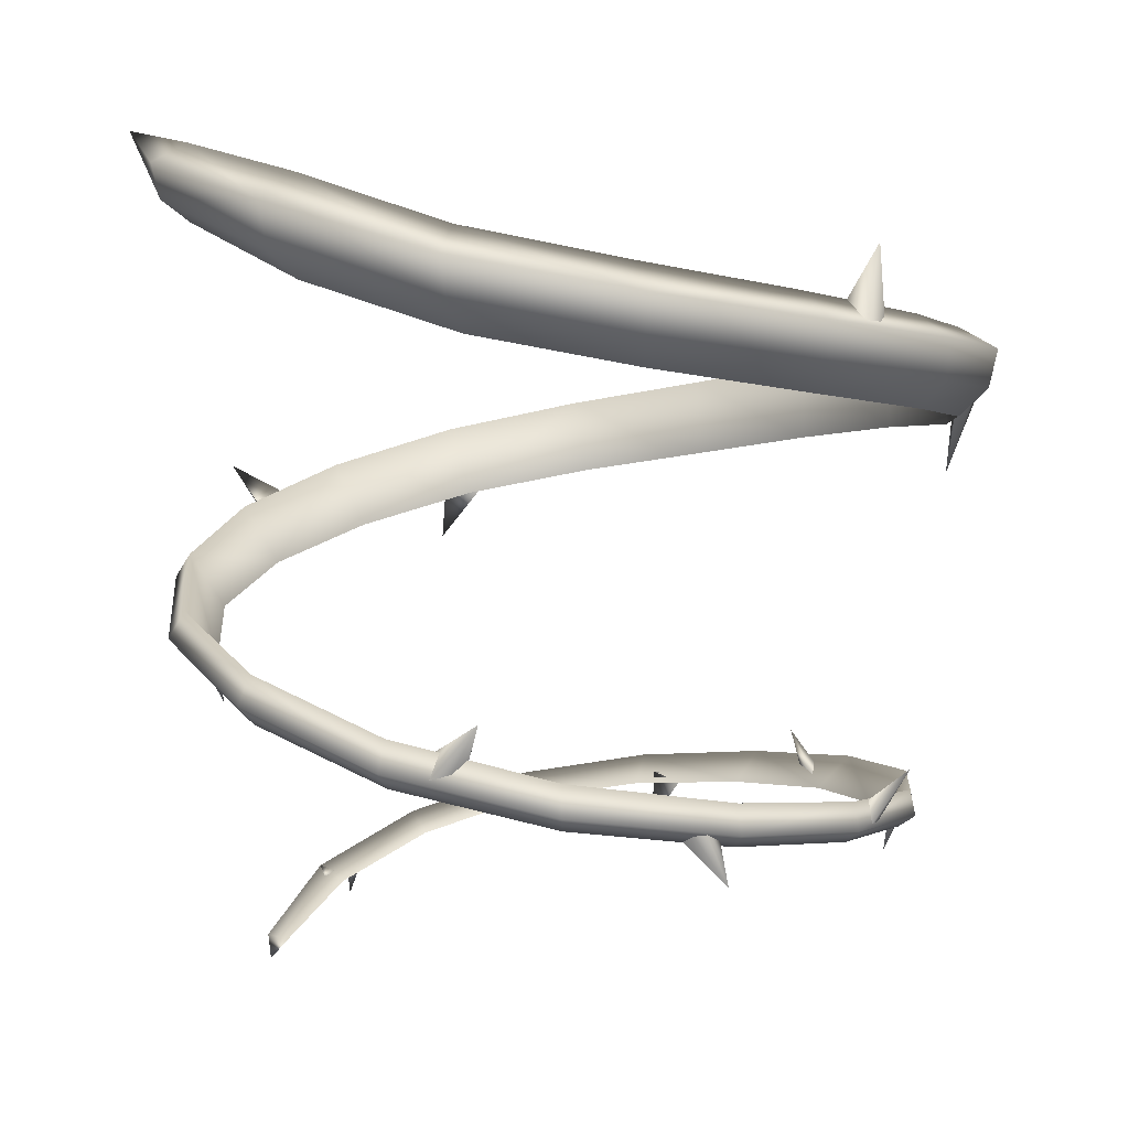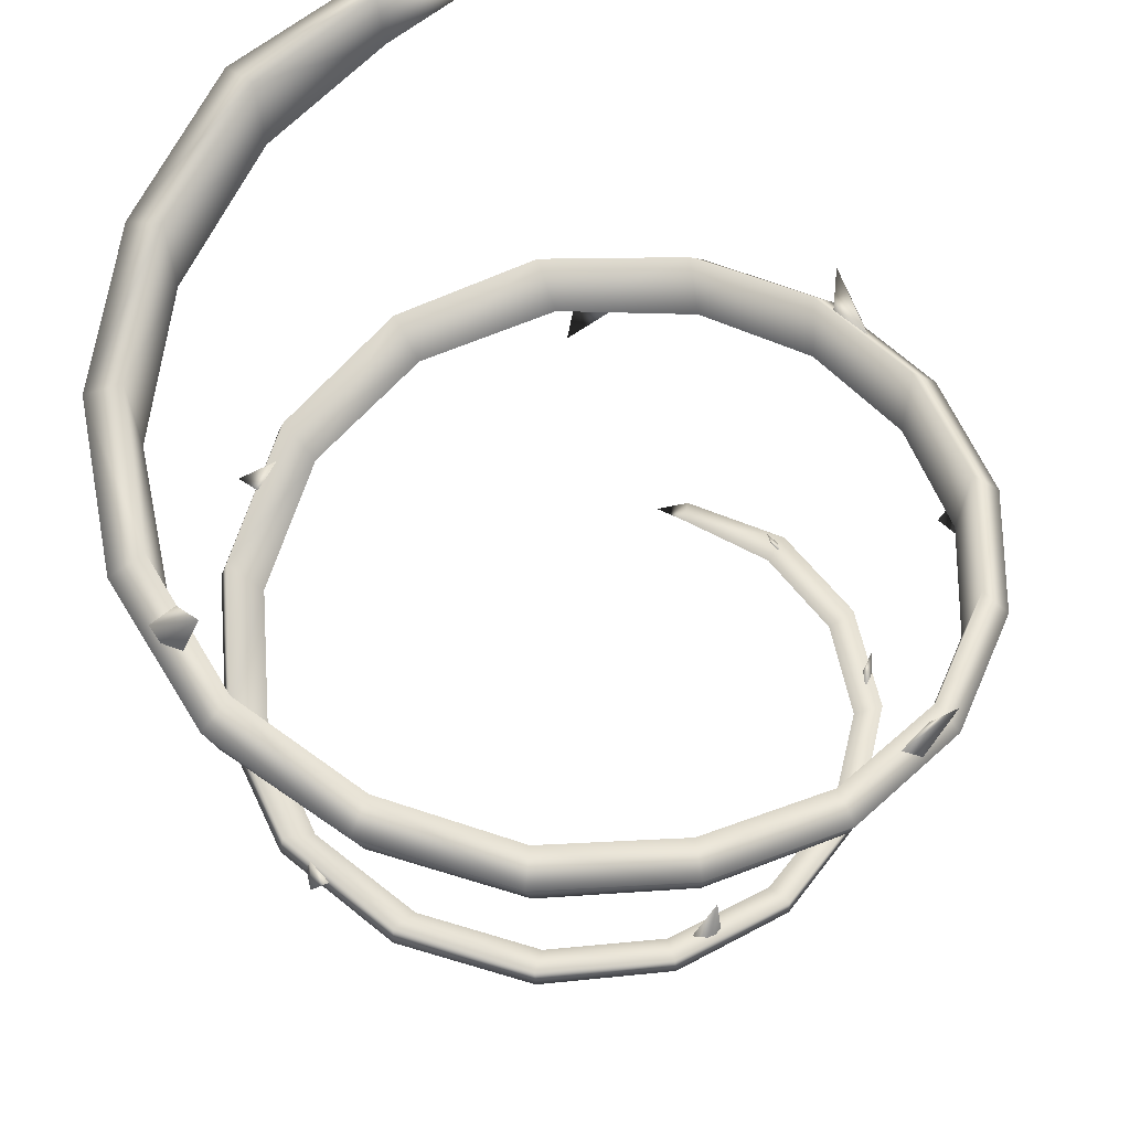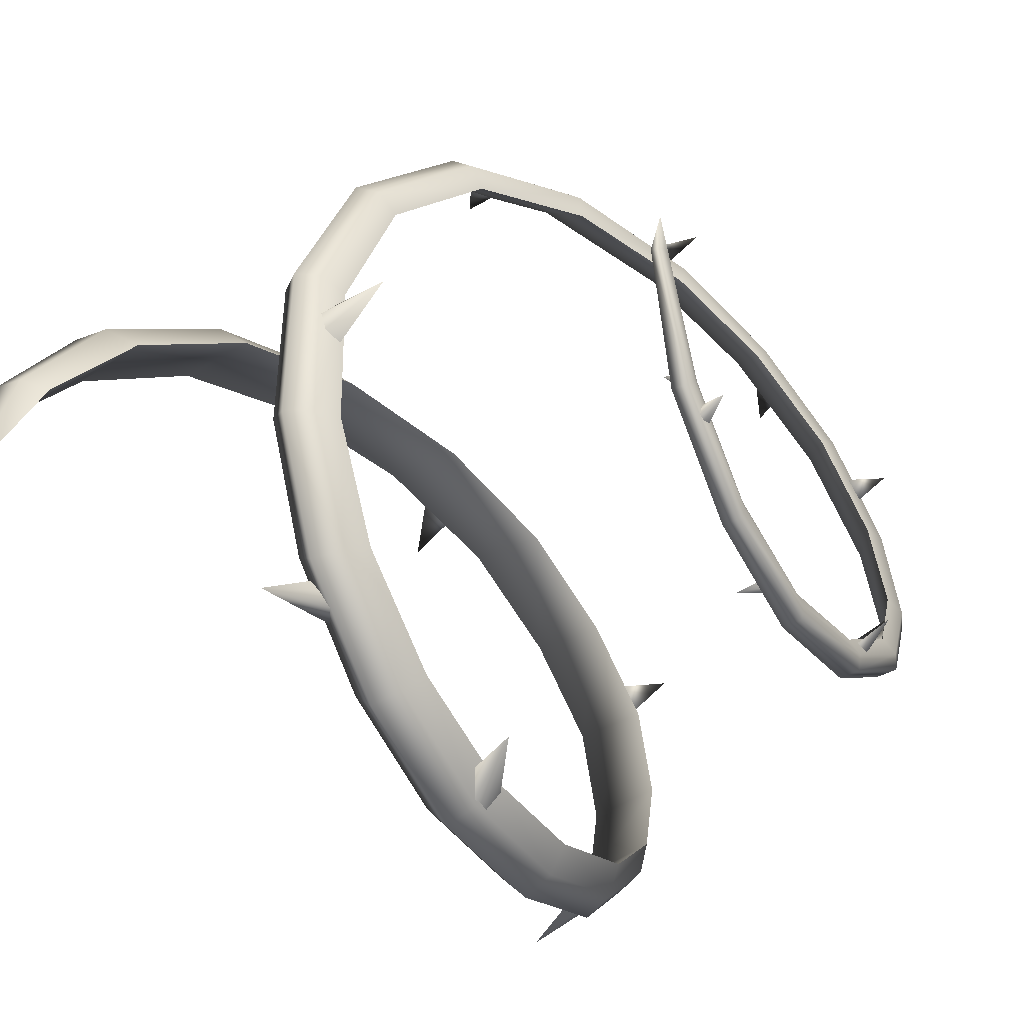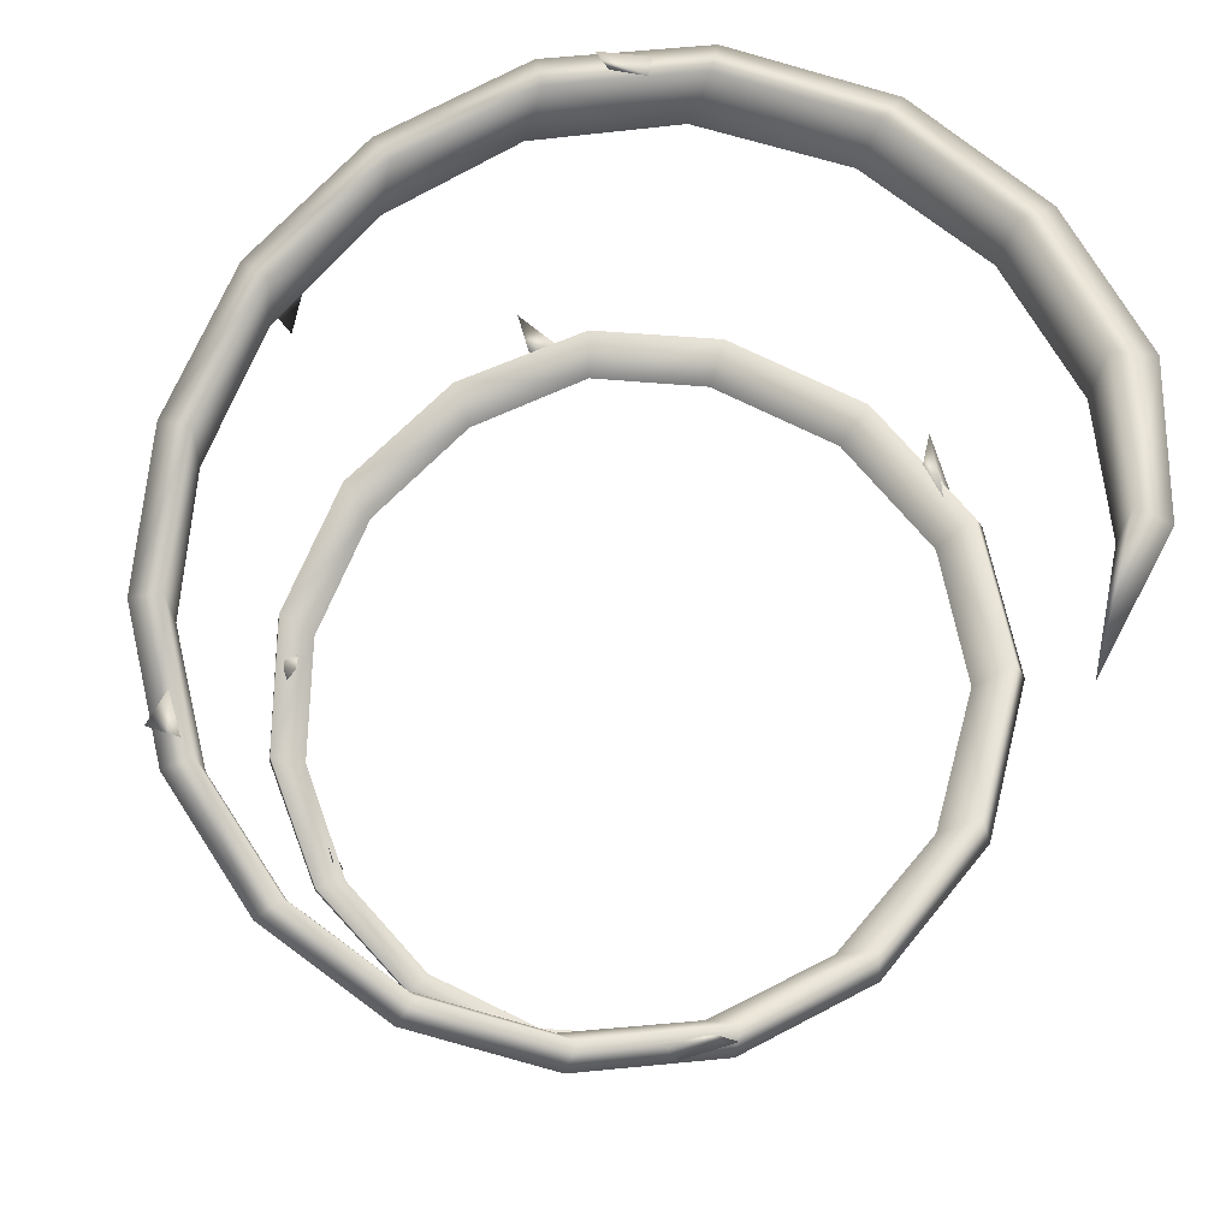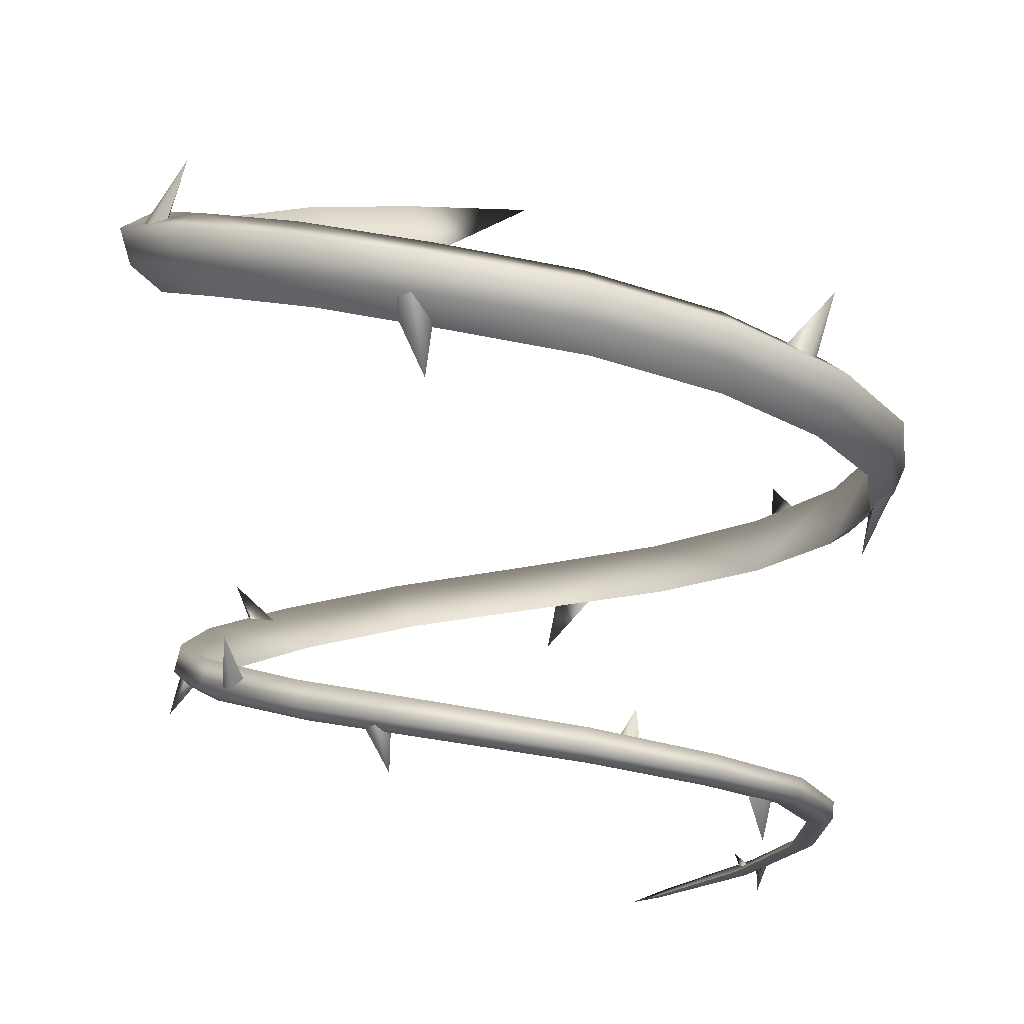
<metadata>
{"format":"obj","ext":"obj","renderer":"f3d","projection":"perspective","resolution":1024,"background":"white","views":[{"elev":12.2,"azim":167.8,"up":"+Z"},{"elev":63.2,"azim":-92.6,"up":"+Z"},{"elev":-45.4,"azim":131.2,"up":"+Y"},{"elev":71.0,"azim":31.0,"up":"+Z"},{"elev":-6.4,"azim":-85.6,"up":"+Z"}]}
</metadata>
<code>
g mesh_wrap_thorns
v 0.1655 -0.1894 -0.3791
v 0.218 -0.1156 -0.3997
v 0.2113 -0.1153 -0.3979
v 0.1586 -0.182 -0.3759
v 0.2271 -0.09294 -0.4041
v 0.08362 -0.2253 -0.3535
v 0.08548 -0.2355 -0.3561
v -0.004269 -0.2361 -0.333
v -0.00788 -0.2469 -0.3351
v -0.0901 -0.2109 -0.3182
v -0.09916 -0.2206 -0.3201
v -0.1599 -0.1536 -0.3047
v -0.1735 -0.161 -0.3065
v -0.2034 -0.0716 -0.2888
v -0.2202 -0.07492 -0.2902
v -0.2136 0.02386 -0.2732
v -0.2313 0.02659 -0.2747
v 0.2229 -0.1184 -0.3984
v 0.08744 -0.2439 -0.3528
v -0.009235 -0.2562 -0.3308
v 0.1704 -0.1958 -0.3767
v -0.1043 -0.2291 -0.3147
v -0.1825 -0.1667 -0.2998
v -0.2315 -0.07629 -0.2826
v -0.243 0.02998 -0.2661
v -0.1852 0.1182 -0.2575
v -0.2011 0.1271 -0.2592
v -0.1256 0.1918 -0.24
v -0.136 0.2059 -0.242
v -0.04642 0.2445 -0.2274
v -0.04253 0.2263 -0.2257
v 0.06568 0.2276 -0.2068
v 0.07037 0.2466 -0.2083
v 0.1665 0.1853 -0.1846
v 0.1788 0.2017 -0.1856
v 0.2571 0.1119 -0.161
v 0.239 0.1011 -0.1614
v 0.2916 -0.004977 -0.1417
v 0.2698 -0.007979 -0.1441
v 0.275 -0.1244 -0.1254
v 0.2534 -0.119 -0.1307
v -0.211 0.135 -0.2497
v -0.1421 0.2171 -0.2316
v -0.04783 0.2576 -0.216
v 0.07434 0.2595 -0.1957
v 0.2686 0.1199 -0.1459
v 0.1873 0.2127 -0.1718
v 0.305 -0.0007623 -0.1252
v 0.2888 -0.1248 -0.1073
v -0.04636 0.2525 -0.1946
v 0.07252 0.2535 -0.1737
v -0.2072 0.1338 -0.2302
v -0.1389 0.2139 -0.211
v -0.2396 0.03049 -0.2476
v -0.2289 -0.0751 -0.2651
v -0.1801 -0.1664 -0.2836
v -0.1013 -0.23 -0.2998
v -0.005694 -0.2575 -0.3172
v 0.09132 -0.245 -0.3407
v 0.1748 -0.1964 -0.3662
v 0.2262 -0.119 -0.3939
v 0.2271 -0.09294 -0.4041
v 0.2113 -0.1153 -0.3979
v 0.1586 -0.182 -0.3759
v 0.2271 -0.09294 -0.4041
v 0.08362 -0.2253 -0.3535
v -0.004269 -0.2361 -0.333
v -0.0901 -0.2109 -0.3182
v -0.1599 -0.1536 -0.3047
v -0.2034 -0.0716 -0.2888
v -0.2136 0.02386 -0.2732
v -0.1852 0.1182 -0.2575
v -0.1256 0.1918 -0.24
v -0.04253 0.2263 -0.2257
v 0.06568 0.2276 -0.2068
v 0.1665 0.1853 -0.1846
v 0.1814 0.2075 -0.1495
v 0.259 0.1192 -0.124
v 0.2935 0.005381 -0.1042
v 0.2792 -0.1119 -0.08775
v 0.239 0.1011 -0.1614
v 0.2698 -0.007979 -0.1441
v 0.2534 -0.119 -0.1307
v 0.2281 -0.203 -0.07099
v 0.2341 -0.2198 -0.0893
v 0.2216 -0.2153 -0.1088
v 0.1481 -0.2879 -0.06963
v 0.1386 -0.28 -0.09071
v 0.2029 -0.2036 -0.1169
v 0.1258 -0.2633 -0.1017
v 0.03792 -0.3109 -0.07057
v 0.03285 -0.2917 -0.0843
v -0.06702 -0.3027 -0.05136
v -0.06381 -0.2842 -0.06767
v -0.1622 -0.2573 -0.03059
v -0.1511 -0.2425 -0.04922
v -0.2173 -0.1723 -0.02703
v -0.234 -0.1807 -0.006832
v -0.2569 -0.07927 -0.005045
v -0.2764 -0.07952 0.01617
v -0.2665 0.02266 0.01345
v -0.2858 0.03164 0.03535
v 0.04333 -0.3207 -0.04789
v -0.06583 -0.3122 -0.02728
v -0.1647 -0.2647 -0.005238
v -0.2391 -0.1845 0.01949
v -0.2823 -0.07948 0.04323
v -0.291 0.03578 0.06322
v -0.2401 0.1201 0.03564
v -0.2554 0.1376 0.05768
v -0.1814 0.2063 0.05662
v -0.1906 0.2292 0.07841
v -0.09004 0.2625 0.07852
v -0.09169 0.2879 0.1002
v 0.02407 0.2801 0.1008
v 0.0306 0.3054 0.1221
v 0.1359 0.2558 0.1223
v 0.1502 0.2785 0.1432
v 0.2304 0.1928 0.1511
v 0.2518 0.2105 0.1719
v 0.2901 0.1075 0.1805
v 0.3099 0.1147 0.1964
v 0.3216 0.007348 0.2342
v -0.2584 0.1451 0.0863
v -0.191 0.2383 0.1078
v -0.08936 0.2969 0.1304
v 0.03497 0.3134 0.1529
v 0.1557 0.2849 0.1747
v 0.2577 0.2157 0.2038
v 0.3158 0.118 0.221
v -0.07961 0.2709 0.1456
v 0.03332 0.2843 0.1689
v -0.1726 0.218 0.1221
v -0.2348 0.1323 0.09996
v -0.2649 0.03149 0.07633
v -0.2566 -0.07505 0.05632
v -0.2169 -0.1726 0.03267
v -0.1477 -0.2482 0.008296
v -0.05483 -0.2928 -0.01275
v 0.04799 -0.3003 -0.03222
v 0.1471 -0.2686 -0.05261
v -0.2569 -0.07927 -0.005045
v -0.2173 -0.1723 -0.02703
v -0.2665 0.02266 0.01345
v 0.2029 -0.2036 -0.1169
v 0.1258 -0.2633 -0.1017
v 0.03285 -0.2917 -0.0843
v -0.06381 -0.2842 -0.06767
v -0.2401 0.1201 0.03564
v -0.1814 0.2063 0.05662
v -0.09004 0.2625 0.07852
v 0.02407 0.2801 0.1008
v 0.1359 0.2558 0.1223
v 0.1419 0.2578 0.1908
v 0.2323 0.1956 0.2197
v 0.2906 0.1115 0.2326
v 0.2304 0.1928 0.1511
v 0.2901 0.1075 0.1805
v 0.3216 0.007348 0.2342
v -0.1511 -0.2425 -0.04922
v 0.05729 -0.2856 -0.1186
v 0.01964 -0.2947 -0.07719
v 0.02638 -0.3082 -0.06969
v 0.05729 -0.2856 -0.1186
v 0.04052 -0.3097 -0.07008
v 0.05729 -0.2856 -0.1186
v 0.05118 -0.2957 -0.06302
v 0.05729 -0.2856 -0.1186
v 0.05118 -0.2957 -0.06302
v 0.01964 -0.2947 -0.07719
v 0.235 -0.2185 -0.04122
v 0.2049 -0.2162 -0.08927
v 0.204 -0.2325 -0.09324
v 0.235 -0.2185 -0.04122
v 0.2041 -0.242 -0.08264
v 0.235 -0.2185 -0.04122
v 0.1908 -0.2407 -0.06928
v 0.235 -0.2185 -0.04122
v 0.1908 -0.2407 -0.06928
v 0.2049 -0.2162 -0.08927
v 0.2653 -0.01678 -0.1784
v 0.2658 -0.05517 -0.1366
v 0.2817 -0.05386 -0.1313
v 0.2653 -0.01678 -0.1784
v 0.2882 -0.04126 -0.1326
v 0.2653 -0.01678 -0.1784
v 0.2801 -0.0262 -0.1243
v 0.2653 -0.01678 -0.1784
v 0.2801 -0.0262 -0.1243
v 0.2658 -0.05517 -0.1366
v 0.1253 0.2403 -0.1346
v 0.1324 0.22 -0.1821
v 0.1471 0.2239 -0.1847
v 0.1253 0.2403 -0.1346
v 0.1552 0.2249 -0.1745
v 0.1253 0.2403 -0.1346
v 0.157 0.2111 -0.1641
v 0.1253 0.2403 -0.1346
v 0.157 0.2111 -0.1641
v 0.1324 0.22 -0.1821
v -0.03777 0.2626 -0.249
v -0.00823 0.2436 -0.2189
v -0.01124 0.2506 -0.2075
v -0.03777 0.2626 -0.249
v -0.02209 0.2545 -0.2062
v -0.03777 0.2626 -0.249
v -0.03362 0.2442 -0.2066
v -0.03777 0.2626 -0.249
v -0.03362 0.2442 -0.2066
v -0.00823 0.2436 -0.2189
v -0.1864 0.1921 -0.1971
v -0.1653 0.1775 -0.2356
v -0.1605 0.1894 -0.2406
v -0.1864 0.1921 -0.1971
v -0.1579 0.1978 -0.2331
v -0.1864 0.1921 -0.1971
v -0.1474 0.1947 -0.2221
v -0.1864 0.1921 -0.1971
v -0.1474 0.1947 -0.2221
v -0.1653 0.1775 -0.2356
v -0.2107 0.06692 -0.2971
v -0.2078 0.08631 -0.2626
v -0.2186 0.08472 -0.2582
v -0.2107 0.06692 -0.2971
v -0.2235 0.07643 -0.2607
v -0.2107 0.06692 -0.2971
v -0.2178 0.06475 -0.258
v -0.2107 0.06692 -0.2971
v -0.2178 0.06475 -0.258
v -0.2078 0.08631 -0.2626
v -0.1914 -0.1089 -0.2512
v -0.2026 -0.1134 -0.289
v -0.2126 -0.1073 -0.2891
v -0.1914 -0.1089 -0.2512
v -0.2136 -0.09963 -0.2828
v -0.1914 -0.1089 -0.2512
v -0.2046 -0.08986 -0.2835
v -0.1914 -0.1089 -0.2512
v -0.2046 -0.08986 -0.2835
v -0.2026 -0.1134 -0.289
v -0.1014 -0.2001 -0.3467
v -0.1206 -0.1896 -0.3135
v -0.1228 -0.2002 -0.3088
v -0.1014 -0.2001 -0.3467
v -0.1164 -0.2076 -0.3106
v -0.1014 -0.2001 -0.3467
v -0.1037 -0.2058 -0.3073
v -0.1014 -0.2001 -0.3467
v -0.1037 -0.2058 -0.3073
v -0.1206 -0.1896 -0.3135
v 0.03899 -0.2524 -0.3114
v 0.03094 -0.2453 -0.335
v 0.02545 -0.2505 -0.3363
v 0.03899 -0.2524 -0.3114
v 0.02221 -0.2529 -0.3312
v 0.03899 -0.2524 -0.3114
v 0.01809 -0.2473 -0.326
v 0.03899 -0.2524 -0.3114
v 0.01809 -0.2473 -0.326
v 0.03094 -0.2453 -0.335
v 0.1505 -0.1996 -0.3914
v 0.1409 -0.206 -0.3709
v 0.1464 -0.2088 -0.3677
v 0.1505 -0.1996 -0.3914
v 0.1517 -0.2067 -0.3691
v 0.1505 -0.1996 -0.3914
v 0.1531 -0.1991 -0.368
v 0.1505 -0.1996 -0.3914
v 0.1531 -0.1991 -0.368
v 0.1409 -0.206 -0.3709
v 0.1766 -0.1814 -0.3609
v 0.1707 -0.1872 -0.3774
v 0.1702 -0.1925 -0.3765
v 0.1766 -0.1814 -0.3609
v 0.1692 -0.1939 -0.3723
v 0.1766 -0.1814 -0.3609
v 0.1641 -0.1918 -0.3697
v 0.1766 -0.1814 -0.3609
v 0.1641 -0.1918 -0.3697
v 0.1707 -0.1872 -0.3774
v -0.1724 -0.2558 0.05413
v -0.1591 -0.2382 -0.00464
v -0.1762 -0.2367 -0.01184
v -0.1724 -0.2558 0.05413
v -0.188 -0.2328 -0.002202
v -0.1724 -0.2558 0.05413
v -0.1865 -0.2148 0.008475
v -0.1724 -0.2558 0.05413
v -0.1865 -0.2148 0.008475
v -0.1591 -0.2382 -0.00464
v -0.2623 0.03659 -0.0202
v -0.2593 0.06299 0.03669
v -0.2757 0.05798 0.04375
v -0.2623 0.03659 -0.0202
v -0.2821 0.04443 0.03886
v -0.2623 0.03659 -0.0202
v -0.2709 0.02684 0.04134
v -0.2623 0.03659 -0.0202
v -0.2709 0.02684 0.04134
v -0.2593 0.06299 0.03669
v -0.142 0.233 0.1712
v -0.1408 0.2526 0.1115
v -0.1323 0.269 0.1134
v -0.142 0.233 0.1712
v -0.1219 0.2707 0.1251
v -0.142 0.233 0.1712
v -0.1057 0.2574 0.1259
v -0.142 0.233 0.1712
v -0.1057 0.2574 0.1259
v -0.1408 0.2526 0.1115
g mesh_wrap_thorns_0
f 3 2 1
f 1 4 3
f 2 3 5
f 6 4 1
f 1 7 6
f 8 6 7
f 9 8 7
f 10 8 9
f 9 11 10
f 12 10 11
f 11 13 12
f 14 12 13
f 13 15 14
f 16 14 15
f 15 17 16
f 18 2 5
f 9 7 19
f 19 20 9
f 11 9 20
f 21 19 7
f 18 21 1
f 7 1 21
f 1 2 18
f 13 11 22
f 20 22 11
f 22 23 13
f 15 13 23
f 17 15 24
f 23 24 15
f 24 25 17
f 26 16 17
f 17 27 26
f 27 17 25
f 28 26 27
f 27 29 28
f 29 30 28
f 28 30 31
f 31 30 32
f 33 32 30
f 34 32 33
f 33 35 34
f 34 35 36
f 36 37 34
f 37 36 38
f 37 38 39
f 39 38 40
f 40 41 39
f 29 27 42
f 42 43 29
f 30 29 43
f 33 30 44
f 43 44 30
f 44 45 33
f 35 33 45
f 46 36 35
f 35 47 46
f 45 47 35
f 40 38 48
f 48 36 46
f 48 38 36
f 48 49 40
f 45 44 50
f 51 45 50
f 47 45 51
f 43 42 52
f 53 43 52
f 44 43 53
f 53 50 44
f 54 52 42
f 42 25 54
f 25 42 27
f 54 25 55
f 25 24 55
f 56 55 24
f 24 23 56
f 56 23 57
f 23 22 57
f 57 22 20
f 20 58 57
f 58 20 19
f 19 59 58
f 59 19 21
f 21 60 59
f 60 21 61
f 18 61 21
f 61 18 62
f 60 61 63
f 63 64 60
f 59 60 64
f 63 61 65
f 58 59 66
f 64 66 59
f 66 67 58
f 58 67 68
f 68 57 58
f 57 68 69
f 57 69 56
f 70 56 69
f 56 70 55
f 70 71 55
f 55 71 54
f 54 71 72
f 72 52 54
f 52 72 73
f 73 53 52
f 50 53 73
f 73 74 50
f 75 50 74
f 50 75 51
f 76 51 75
f 51 76 77
f 51 77 47
f 47 77 78
f 78 77 76
f 78 46 47
f 48 46 78
f 78 79 48
f 48 79 80
f 80 49 48
f 76 81 78
f 79 78 81
f 80 79 82
f 81 82 79
f 82 83 80
f 84 49 80
f 84 85 49
f 49 85 86
f 87 86 85
f 87 88 86
f 89 86 88
f 88 90 89
f 41 86 89
f 86 41 40
f 86 40 49
f 91 90 88
f 91 92 90
f 92 91 93
f 93 94 92
f 94 93 95
f 94 95 96
f 97 96 95
f 95 98 97
f 99 97 98
f 98 100 99
f 101 99 100
f 102 101 100
f 93 91 103
f 103 104 93
f 95 93 104
f 103 91 88
f 88 87 103
f 98 95 105
f 104 105 95
f 105 106 98
f 100 98 106
f 102 100 107
f 106 107 100
f 107 108 102
f 109 101 102
f 102 110 109
f 110 102 108
f 111 109 110
f 110 112 111
f 113 111 112
f 112 114 113
f 113 114 115
f 116 115 114
f 117 115 116
f 116 118 117
f 117 118 119
f 120 119 118
f 121 119 120
f 120 122 121
f 121 122 123
f 112 110 124
f 124 125 112
f 114 112 125
f 108 124 110
f 116 114 126
f 125 126 114
f 126 127 116
f 118 116 127
f 120 118 128
f 127 128 118
f 128 129 120
f 122 120 129
f 130 123 122
f 129 130 122
f 126 131 127
f 131 132 127
f 133 125 124
f 126 125 133
f 133 131 126
f 124 134 133
f 108 134 124
f 108 135 134
f 135 108 107
f 107 136 135
f 106 136 107
f 136 106 137
f 137 106 105
f 105 138 137
f 138 105 104
f 138 104 139
f 139 104 103
f 103 140 139
f 87 140 103
f 87 141 140
f 141 87 85
f 85 84 141
f 137 142 136
f 142 137 143
f 138 143 137
f 136 142 144
f 144 135 136
f 141 84 145
f 145 146 141
f 140 141 146
f 80 145 84
f 145 80 83
f 139 140 147
f 146 147 140
f 147 148 139
f 135 144 149
f 149 134 135
f 149 150 134
f 134 150 133
f 151 133 150
f 133 151 131
f 152 131 151
f 131 152 132
f 153 132 152
f 132 153 154
f 154 127 132
f 127 154 128
f 128 154 155
f 155 129 128
f 129 155 156
f 156 130 129
f 123 130 156
f 157 154 153
f 154 157 155
f 158 155 157
f 155 158 156
f 158 159 156
f 143 138 160
f 139 160 138
f 160 139 148
f 163 162 161
f 165 163 164
f 167 165 166
f 170 169 168
f 173 172 171
f 175 173 174
f 177 175 176
f 180 179 178
f 183 182 181
f 185 183 184
f 187 185 186
f 190 189 188
f 193 192 191
f 195 193 194
f 197 195 196
f 200 199 198
f 203 202 201
f 205 203 204
f 207 205 206
f 210 209 208
f 213 212 211
f 215 213 214
f 217 215 216
f 220 219 218
f 223 222 221
f 225 223 224
f 227 225 226
f 230 229 228
f 233 232 231
f 235 233 234
f 237 235 236
f 240 239 238
f 243 242 241
f 245 243 244
f 247 245 246
f 250 249 248
f 253 252 251
f 255 253 254
f 257 255 256
f 260 259 258
f 263 262 261
f 265 263 264
f 267 265 266
f 270 269 268
f 273 272 271
f 275 273 274
f 277 275 276
f 280 279 278
f 283 282 281
f 285 283 284
f 287 285 286
f 290 289 288
f 293 292 291
f 295 293 294
f 297 295 296
f 300 299 298
f 303 302 301
f 305 303 304
f 307 305 306
f 310 309 308

</code>
